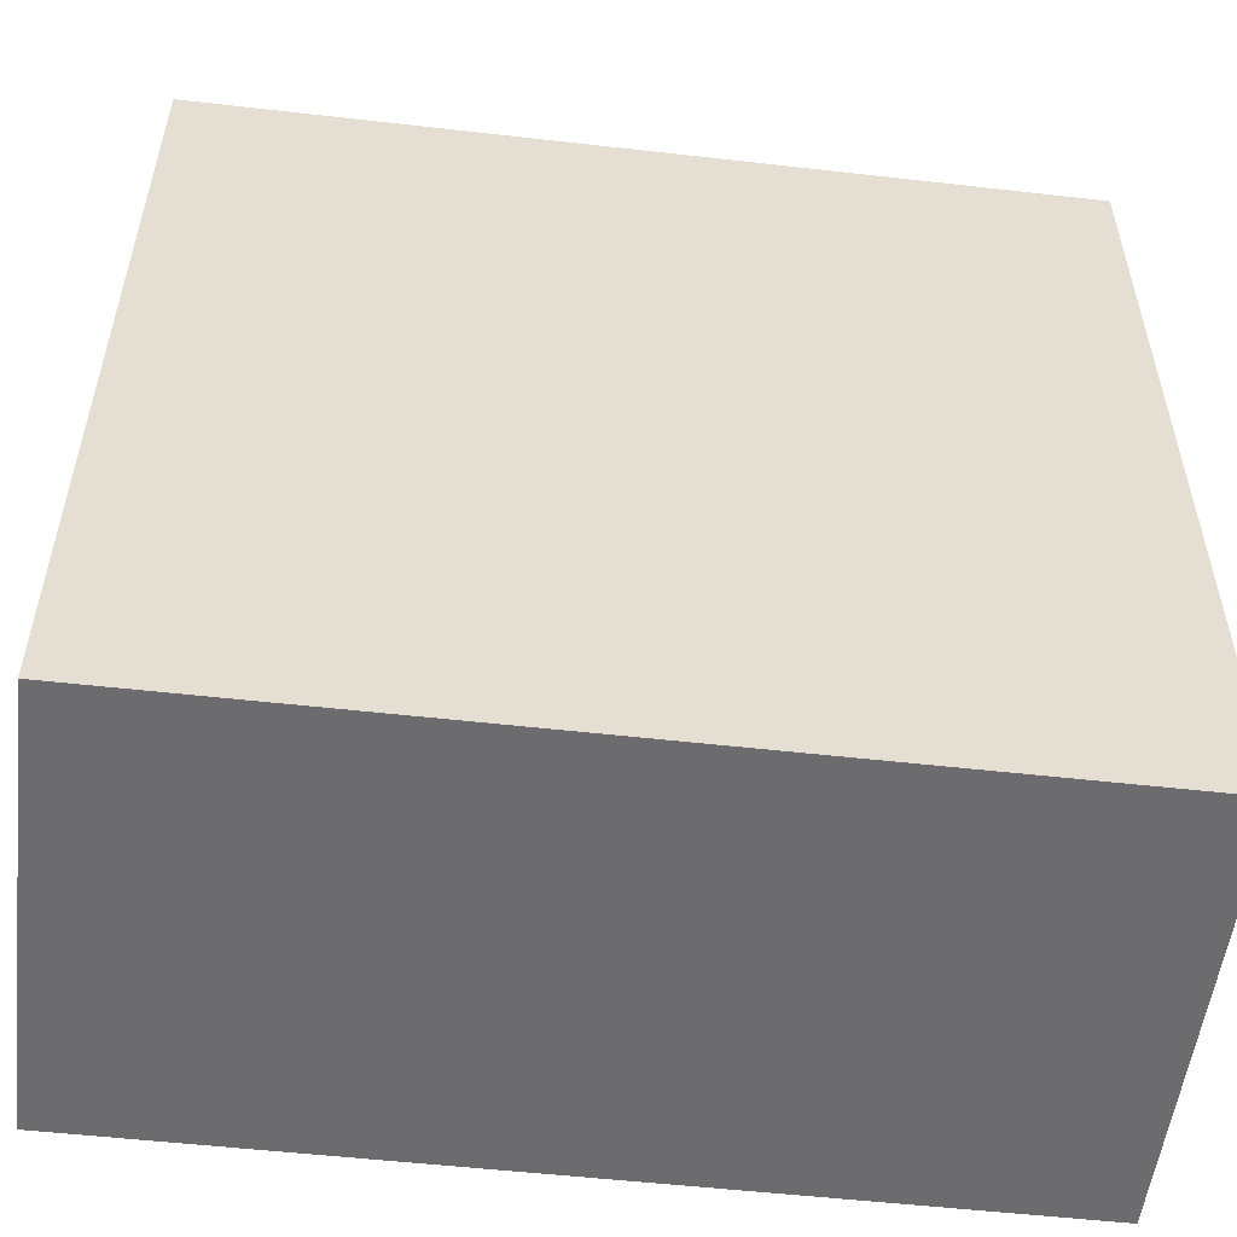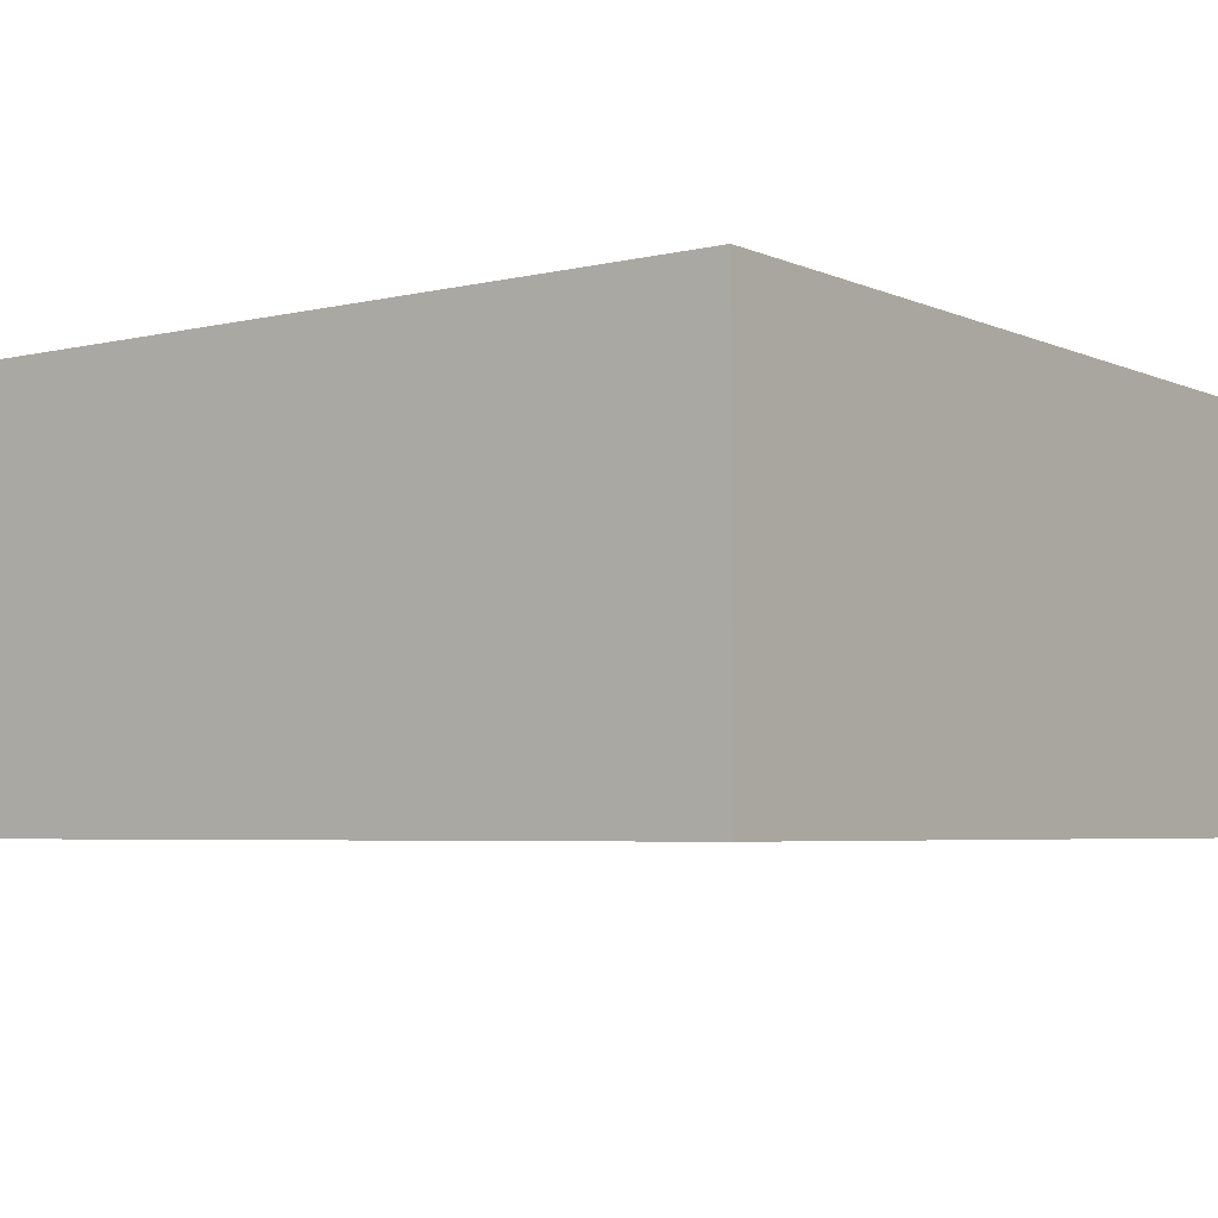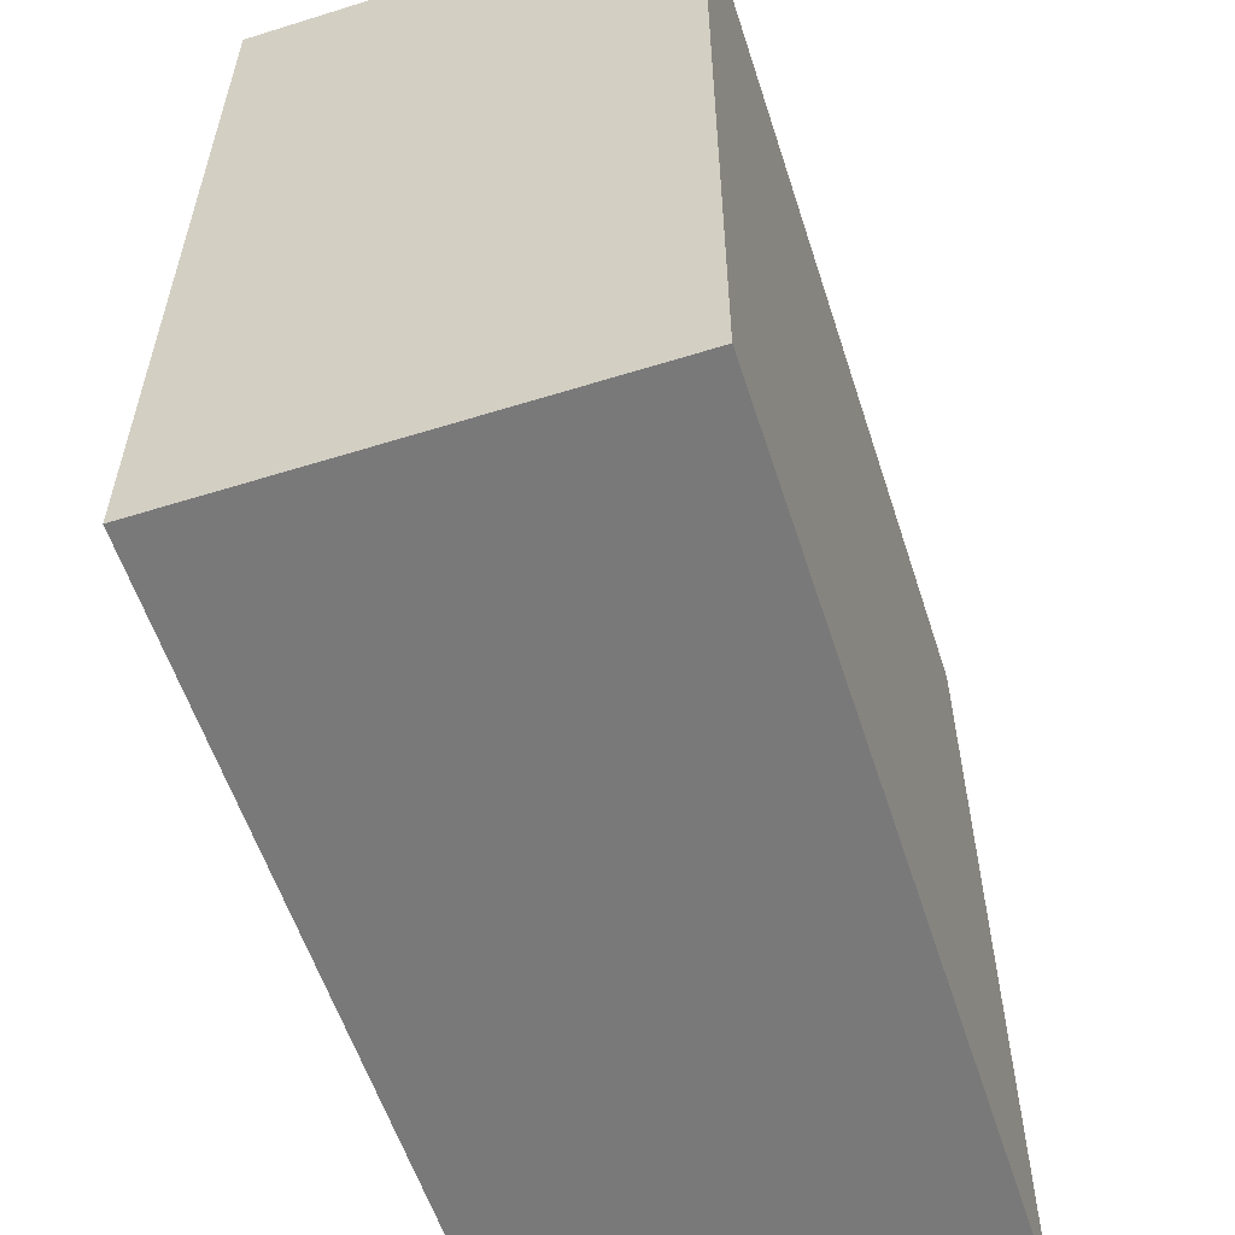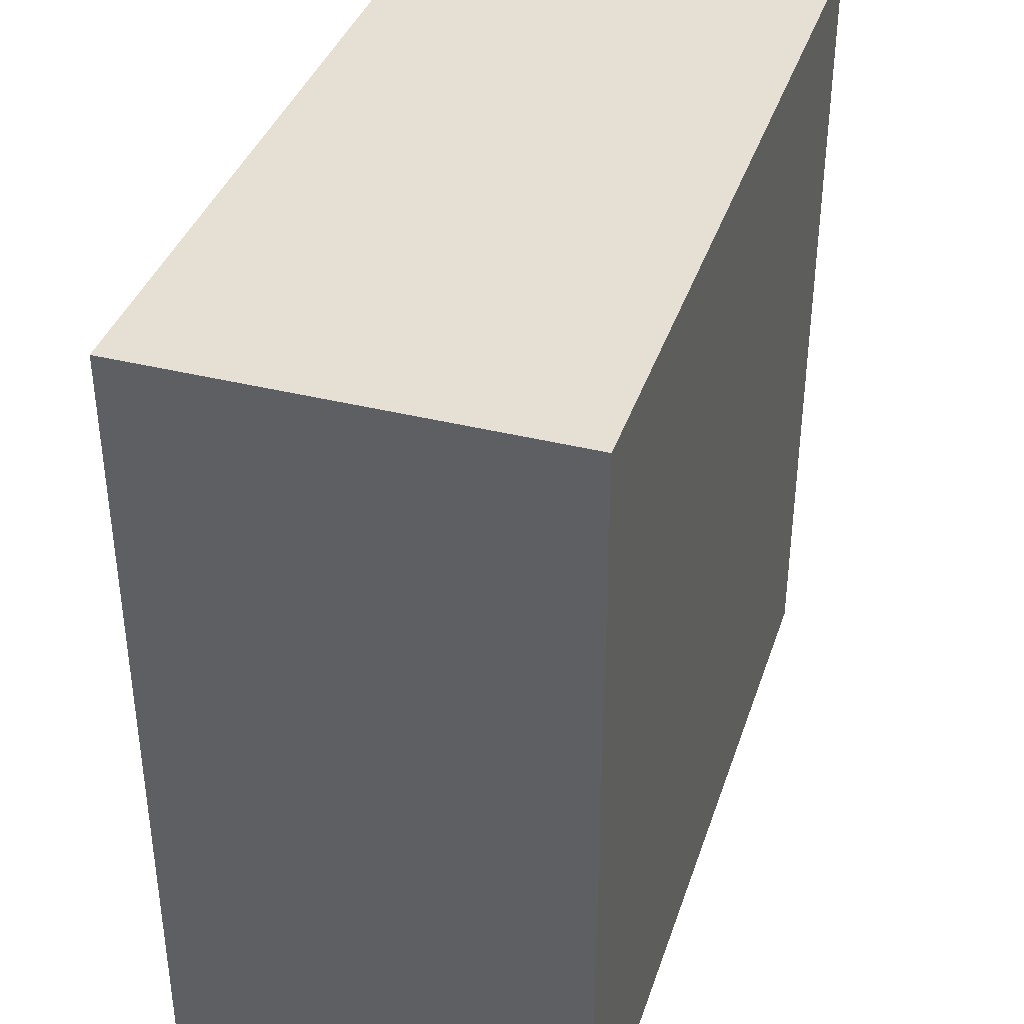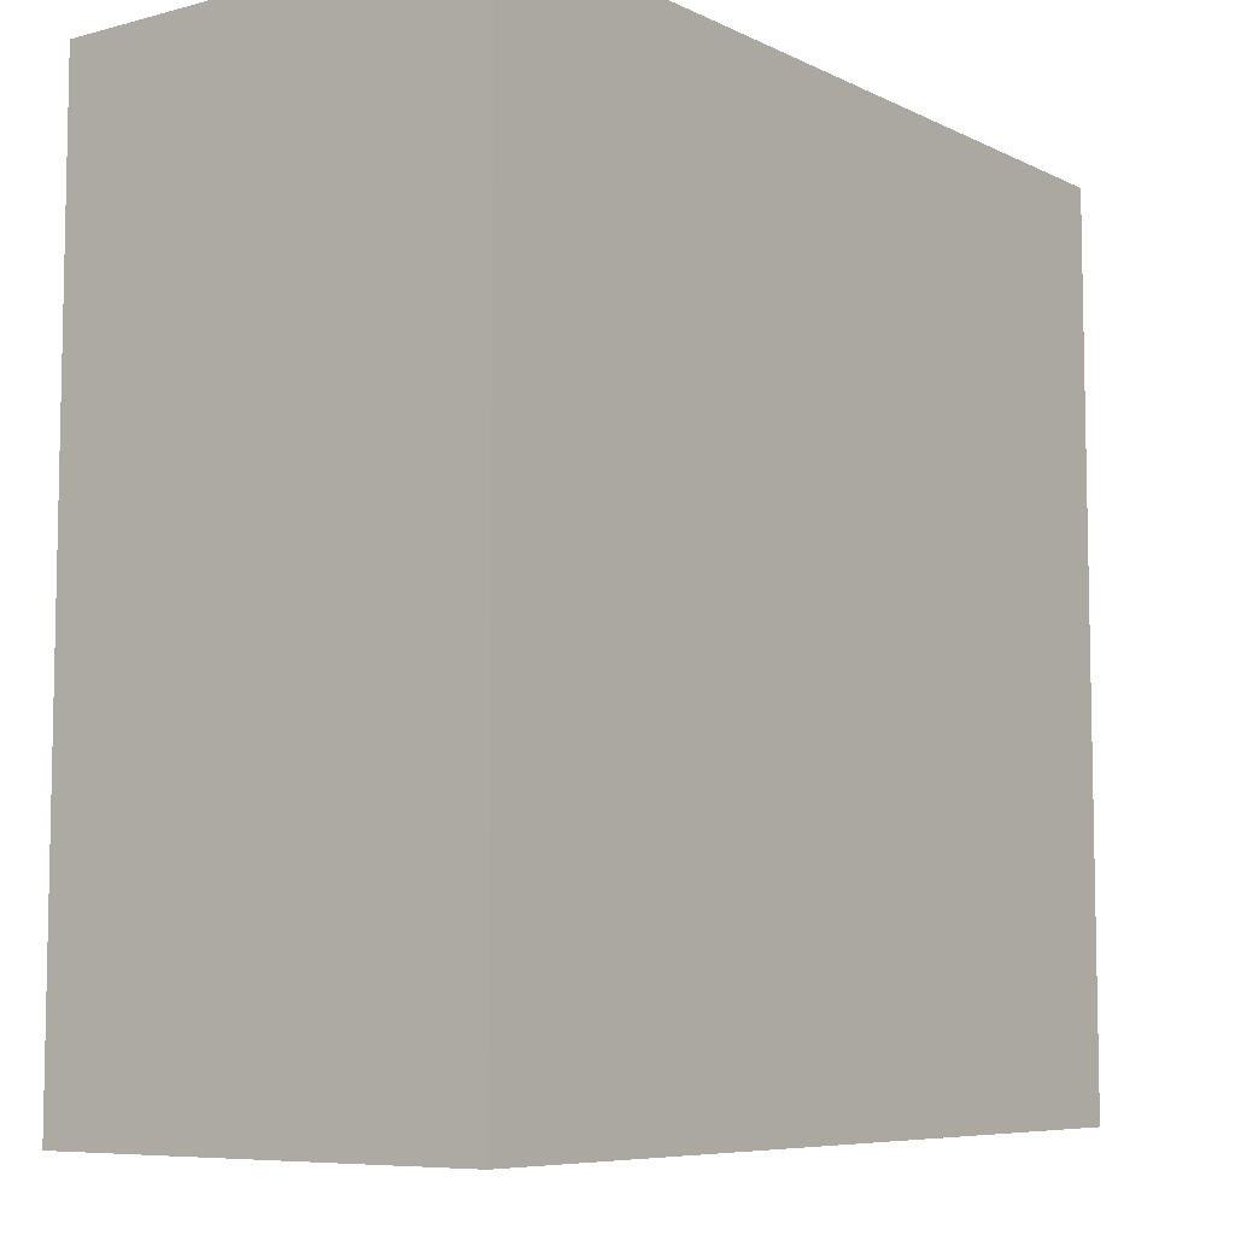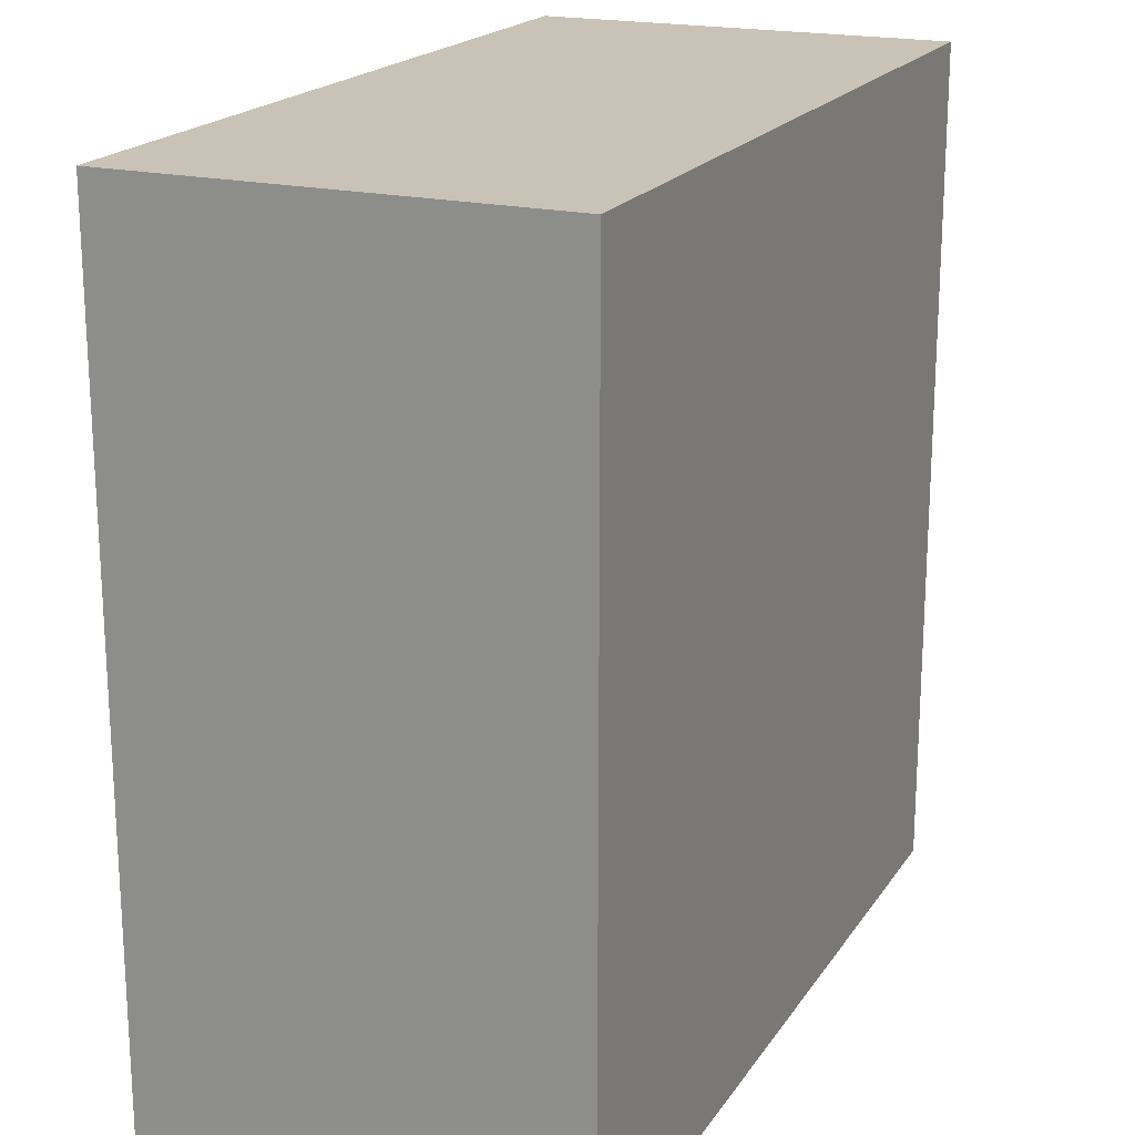
<metadata>
{"format":"obj","ext":"obj","renderer":"f3d","projection":"perspective","resolution":1024,"background":"white","views":[{"elev":-53.8,"azim":173.1,"up":"+Z"},{"elev":-4.7,"azim":126.7,"up":"+Y"},{"elev":-57.8,"azim":107.9,"up":"+Z"},{"elev":38.2,"azim":-72.4,"up":"+Z"},{"elev":-7.4,"azim":126.9,"up":"+Z"},{"elev":19.5,"azim":113.8,"up":"+Z"}]}
</metadata>
<code>
v -0.75 0 0.75
v -0.75 0 -0.75
v -0.75 0.5 0.75
v -0.75 0.5 -0.75
v -0.75 0.75 0.75
v -0.75 0.75 -0.75
v 0.75 0 0.75
v 0.75 0 -0.75
v 0.75 0.5 0.75
v 0.75 0.5 -0.75
v 0.75 0.75 0.75
v 0.75 0.75 -0.75
v -0.75 0 0.75
v -0.75 0.5 0.75
v -0.75 0.75 0.75
v 0.75 0 0.75
v 0.75 0.5 0.75
v 0.75 0.75 0.75
v -0.75 0 -0.75
v -0.75 0.5 -0.75
v -0.75 0.75 -0.75
v 0.75 0 -0.75
v 0.75 0.5 -0.75
v 0.75 0.75 -0.75
v -0.75 0 0.75
v 0.75 0 0.75
v -0.75 0 -0.75
v 0.75 0 -0.75
v -0.75 0.75 0.75
v 0.75 0.75 0.75
v -0.5 0.75 0.5
v 0 0.75 0.5
v -0.125 0.75 0.125
v 0 0.75 0.125
v -0.5 0.75 -0.125
v -0.125 0.75 -0.125
v 0.25 0.75 -0.125
v 0.5 0.75 -0.125
v 0.125 0.75 -0.25
v 0.25 0.75 -0.25
v 0.125 0.75 -0.5
v 0.5 0.75 -0.5
v -0.75 0.75 -0.75
v 0.75 0.75 -0.75
f 3 2 1
f 4 2 3
f 5 4 3
f 6 4 5
f 7 8 9
f 9 8 10
f 9 10 11
f 11 10 12
f 16 14 13
f 17 15 14
f 17 14 16
f 18 15 17
f 19 20 22
f 20 21 23
f 22 20 23
f 23 21 24
f 27 26 25
f 28 26 27
f 29 30 31
f 31 30 32
f 31 32 33
f 32 30 34
f 33 32 34
f 29 31 35
f 31 33 35
f 33 34 36
f 35 33 36
f 34 30 37
f 36 34 37
f 37 30 38
f 35 36 39
f 36 37 39
f 37 38 40
f 39 37 40
f 35 39 41
f 39 40 41
f 38 30 42
f 41 40 42
f 40 38 42
f 35 41 43
f 29 35 43
f 41 42 43
f 42 30 44
f 43 42 44

</code>
